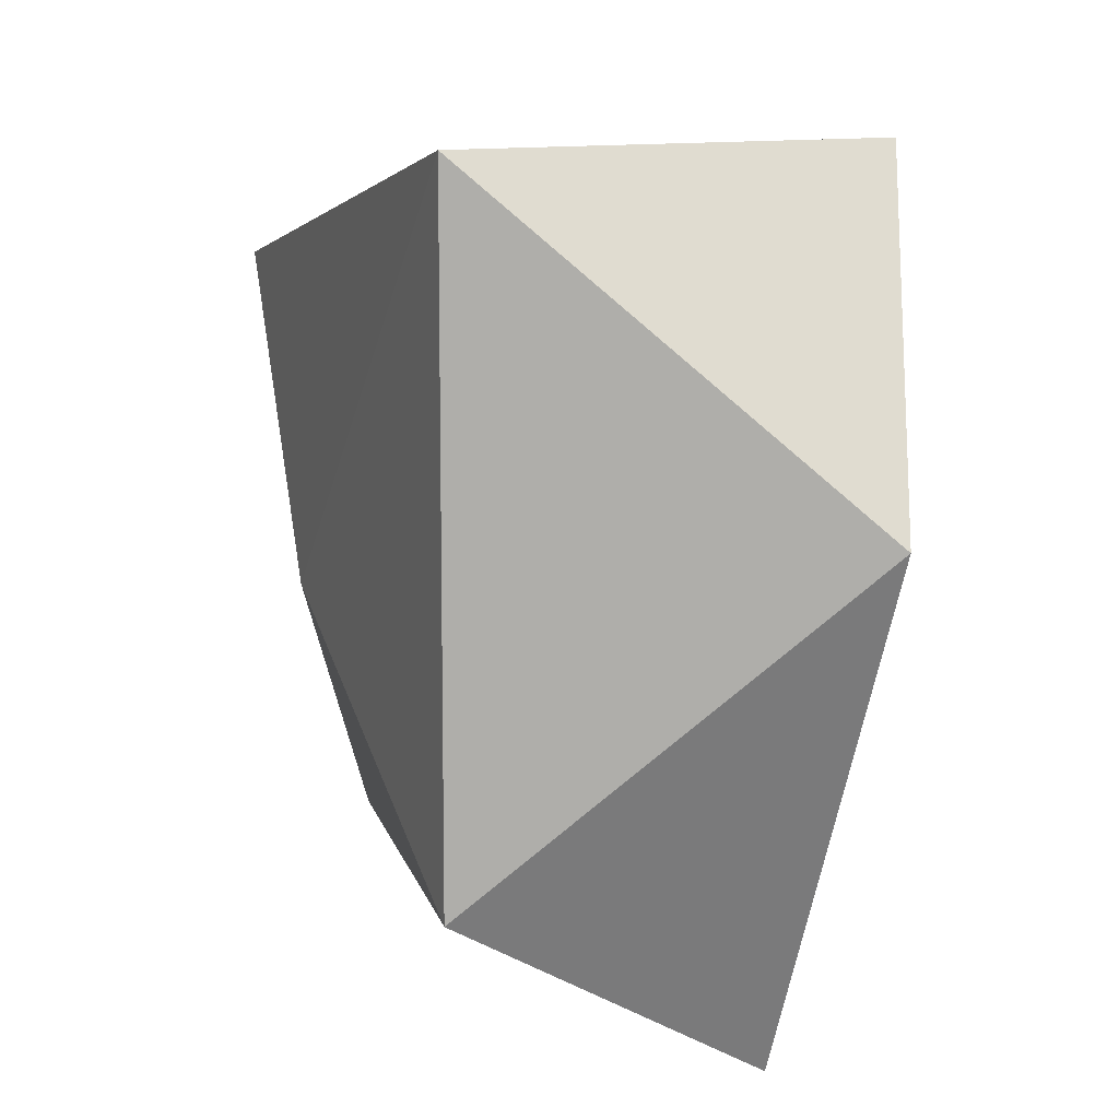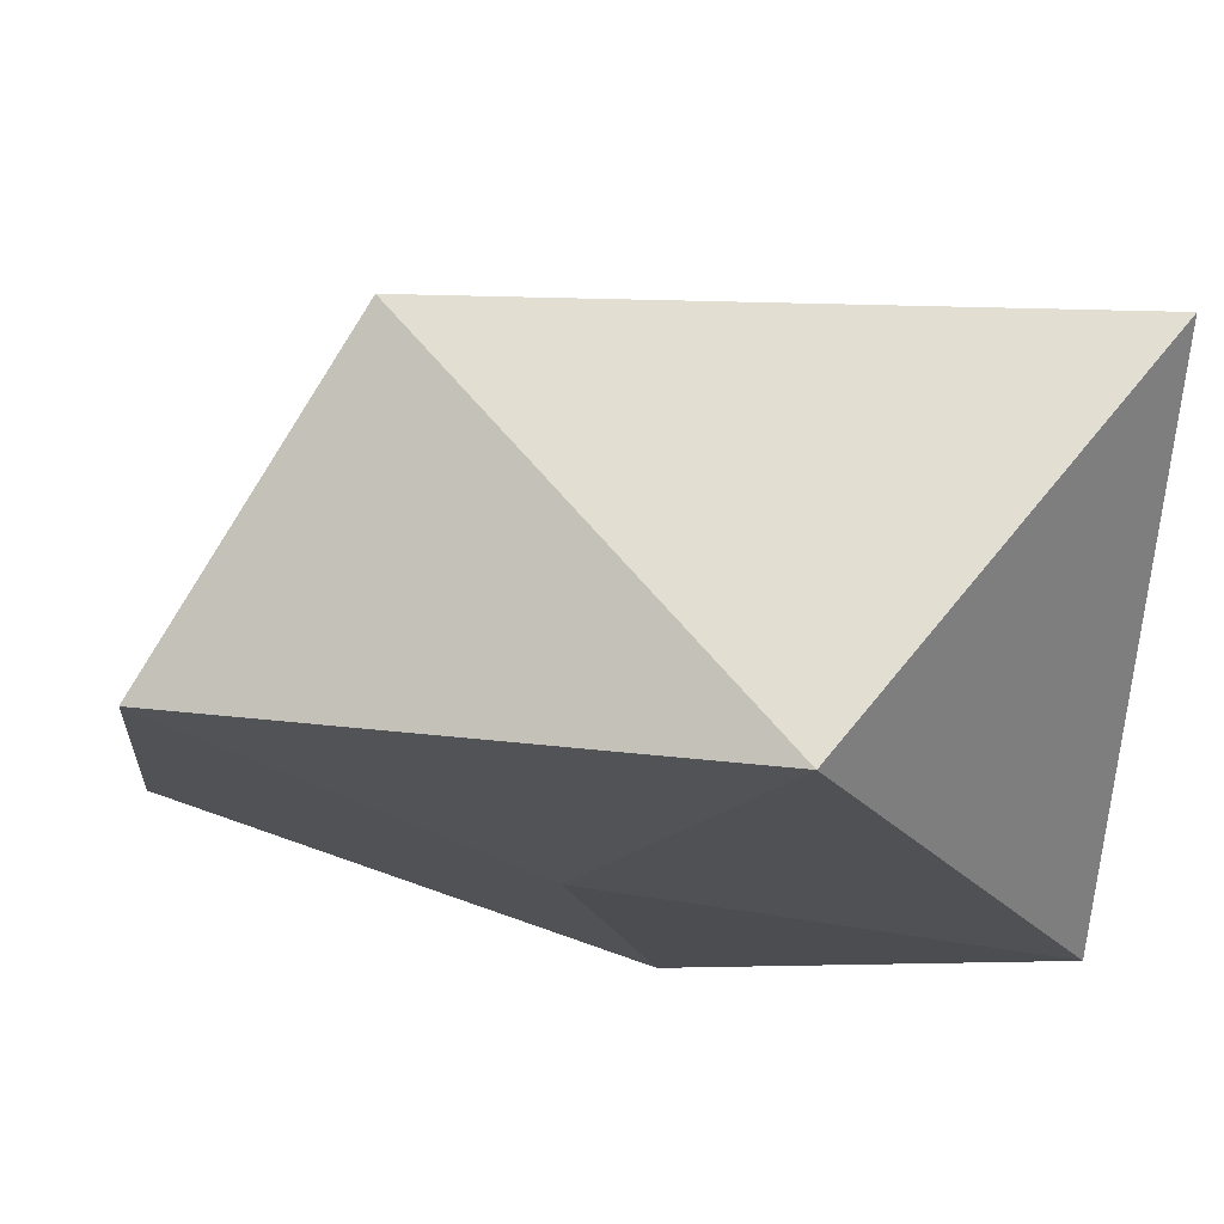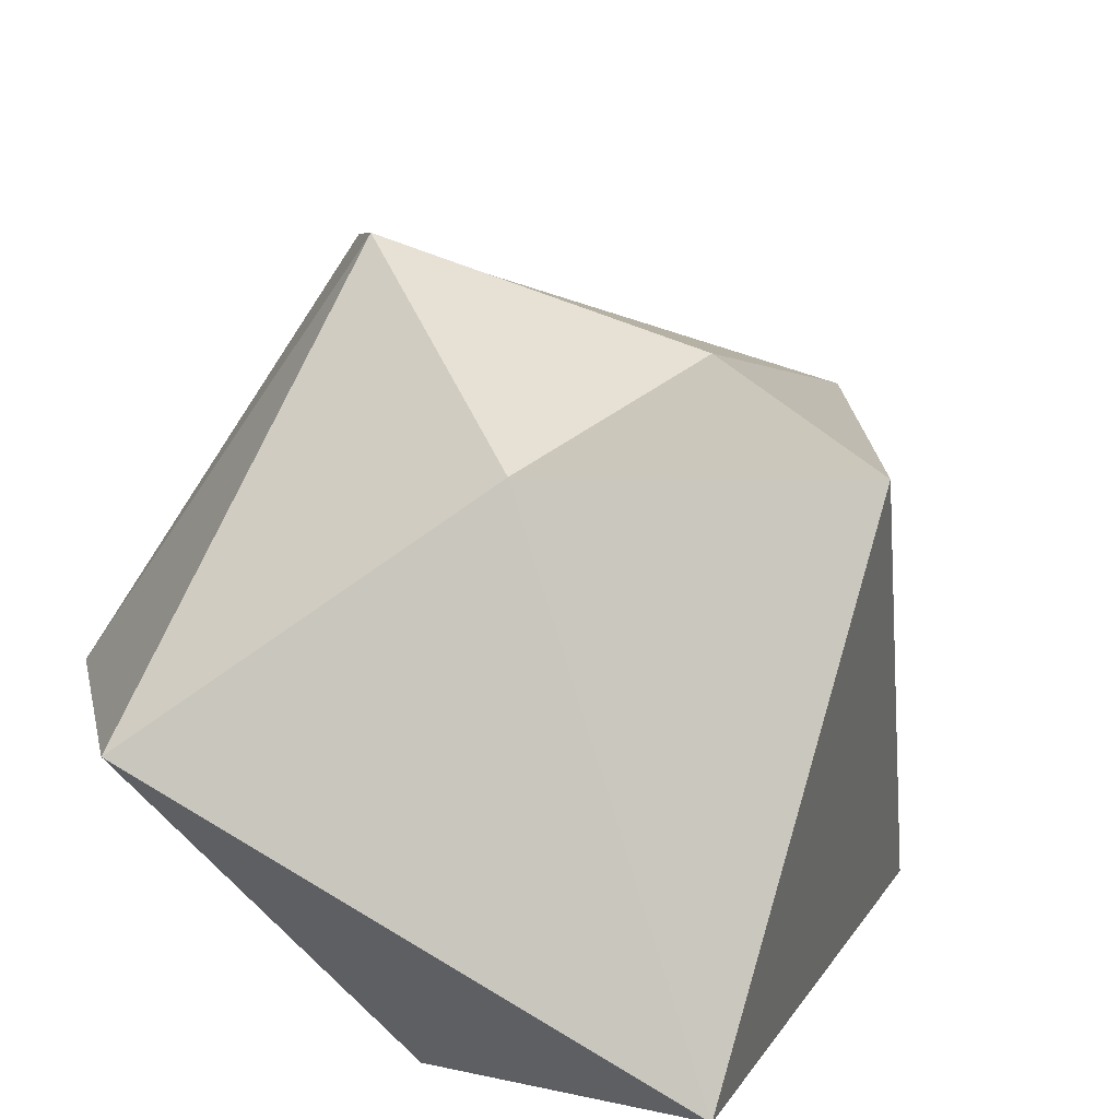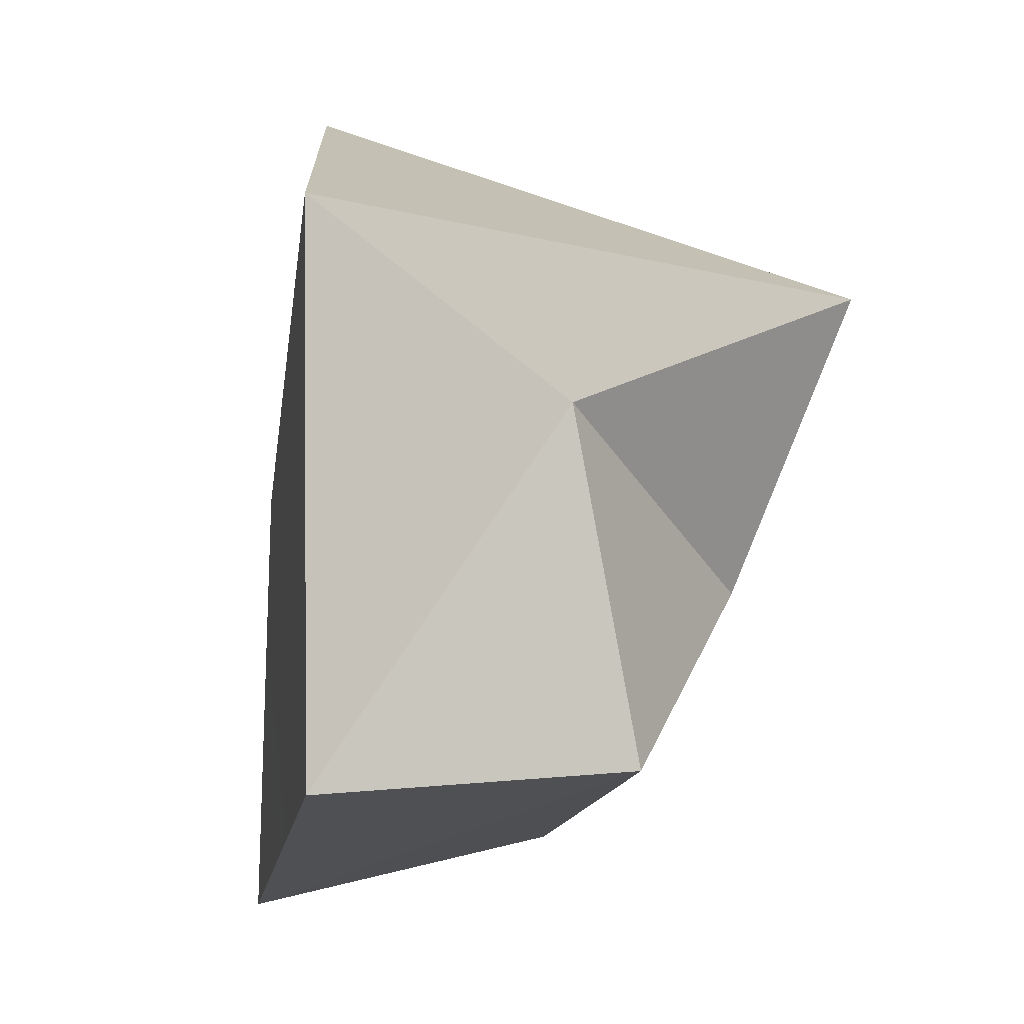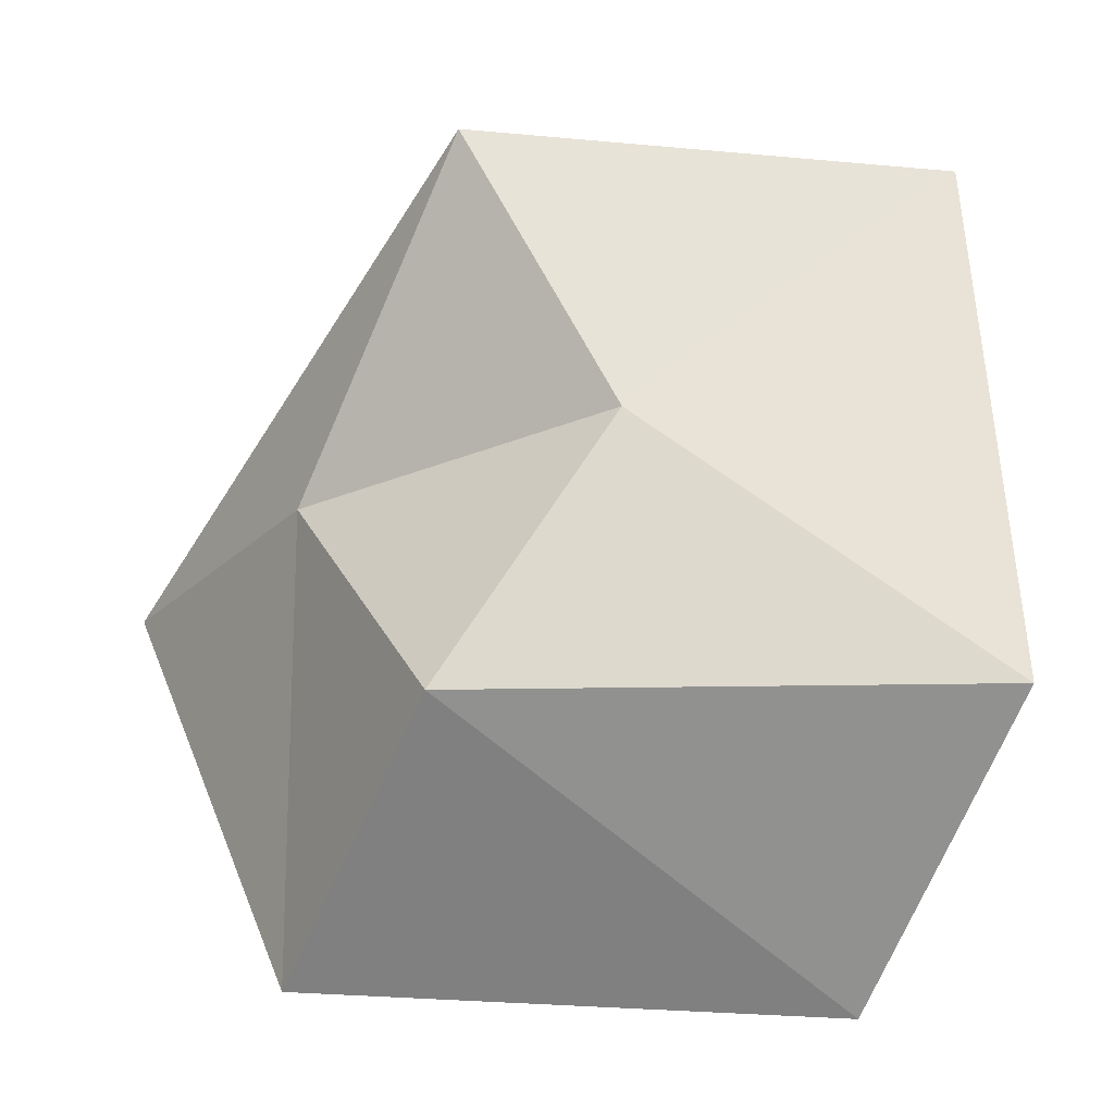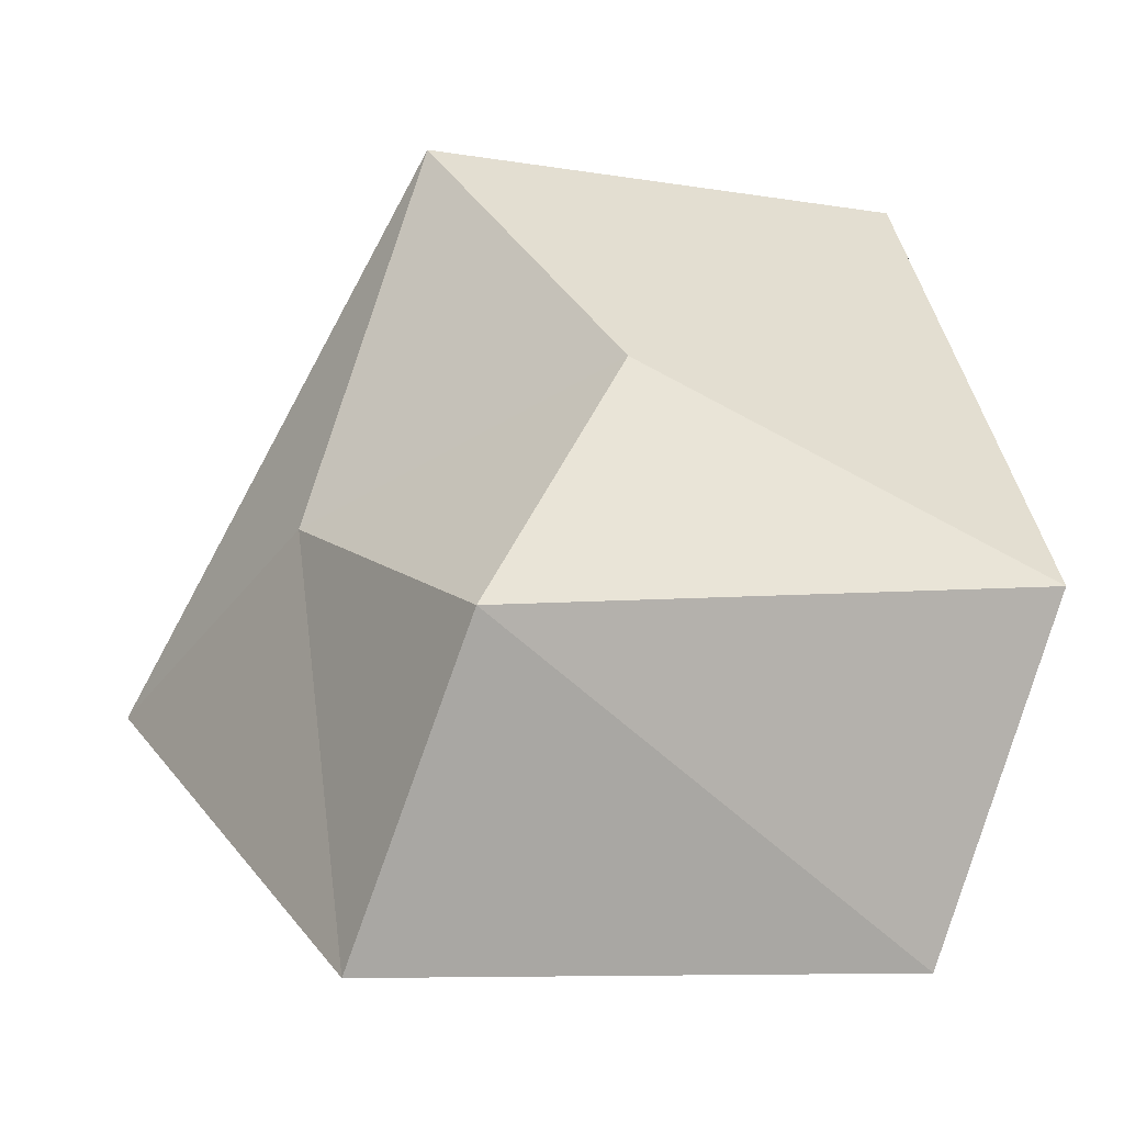
<metadata>
{"format":"obj","ext":"obj","renderer":"f3d","projection":"perspective","resolution":1024,"background":"white","views":[{"elev":-78.9,"azim":-91.5,"up":"+Z"},{"elev":-20.7,"azim":173.2,"up":"+Y"},{"elev":63.6,"azim":-149.2,"up":"+Y"},{"elev":68.3,"azim":102.5,"up":"+Z"},{"elev":52.5,"azim":87.5,"up":"+Y"},{"elev":38.0,"azim":79.5,"up":"+Y"}]}
</metadata>
<code>
o Icosphere_Icosphere.004
v 0 -0.06151 0
v 0.7236 0.2391 0.5257
v -0.2764 0.009162 0.8506
v -0.8944 -0.1669 0
v -0.2764 -0.1172 -0.8506
v 0.7236 0.04799 -0.5257
v -0.1384 0.5385 0.4885
v -0.6399 1.032 0.158
v -0.8861 0.6393 -0.8537
v 0.3677 0.6083 -0.828
v 0.4717 0.8055 0.2445
v -0.04876 0.9123 -0.115
f 1 2 3
f 2 1 6
f 1 3 4
f 1 4 5
f 1 5 6
f 2 6 11
f 3 2 7
f 4 3 8
f 5 4 9
f 6 5 10
f 2 11 7
f 3 7 8
f 4 8 9
f 5 9 10
f 6 10 11
f 7 11 12
f 8 7 12
f 9 8 12
f 10 9 12
f 11 10 12

</code>
